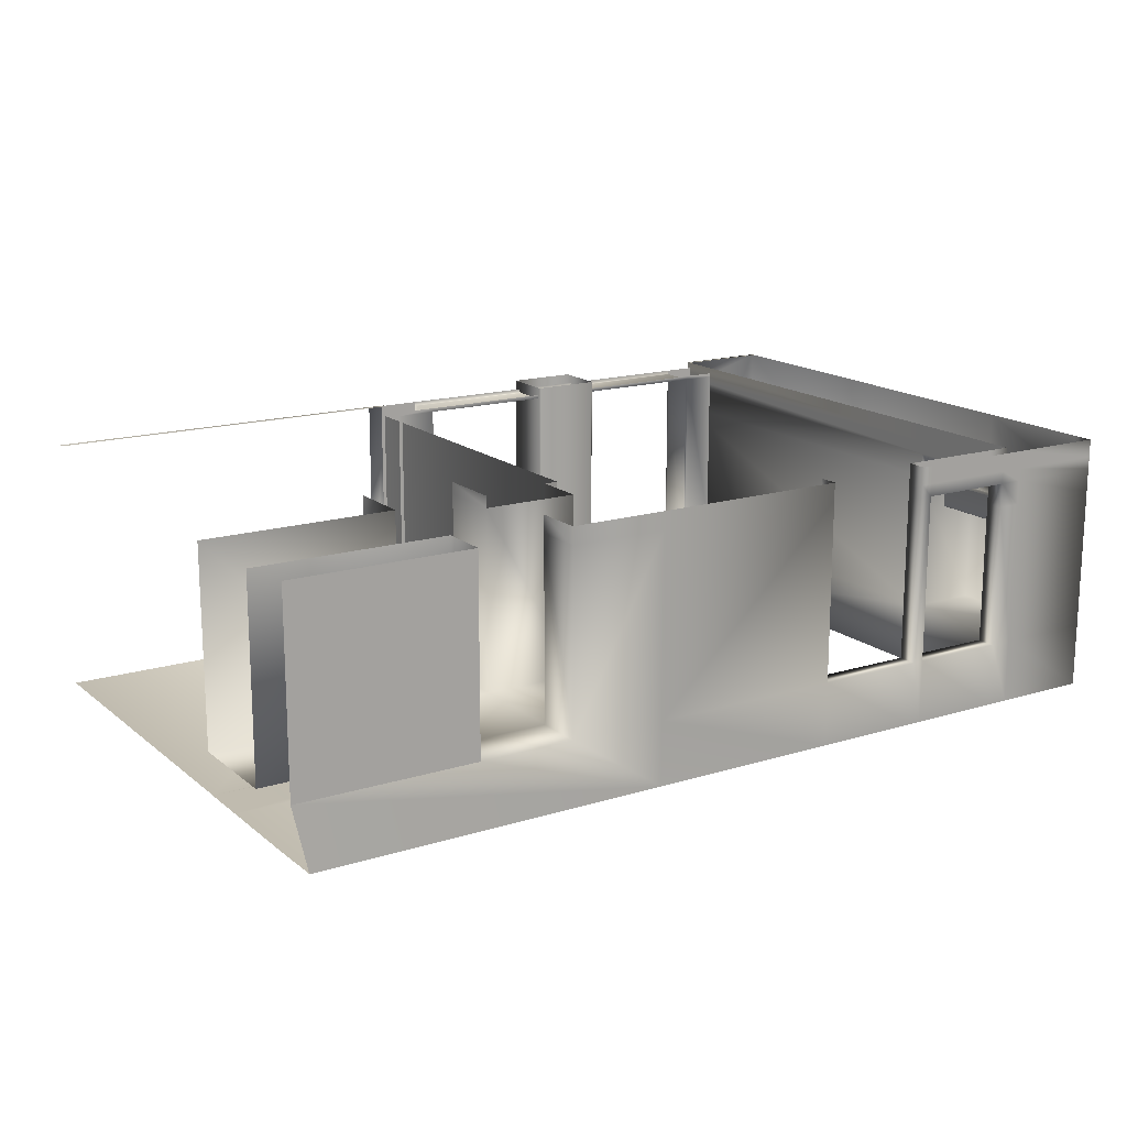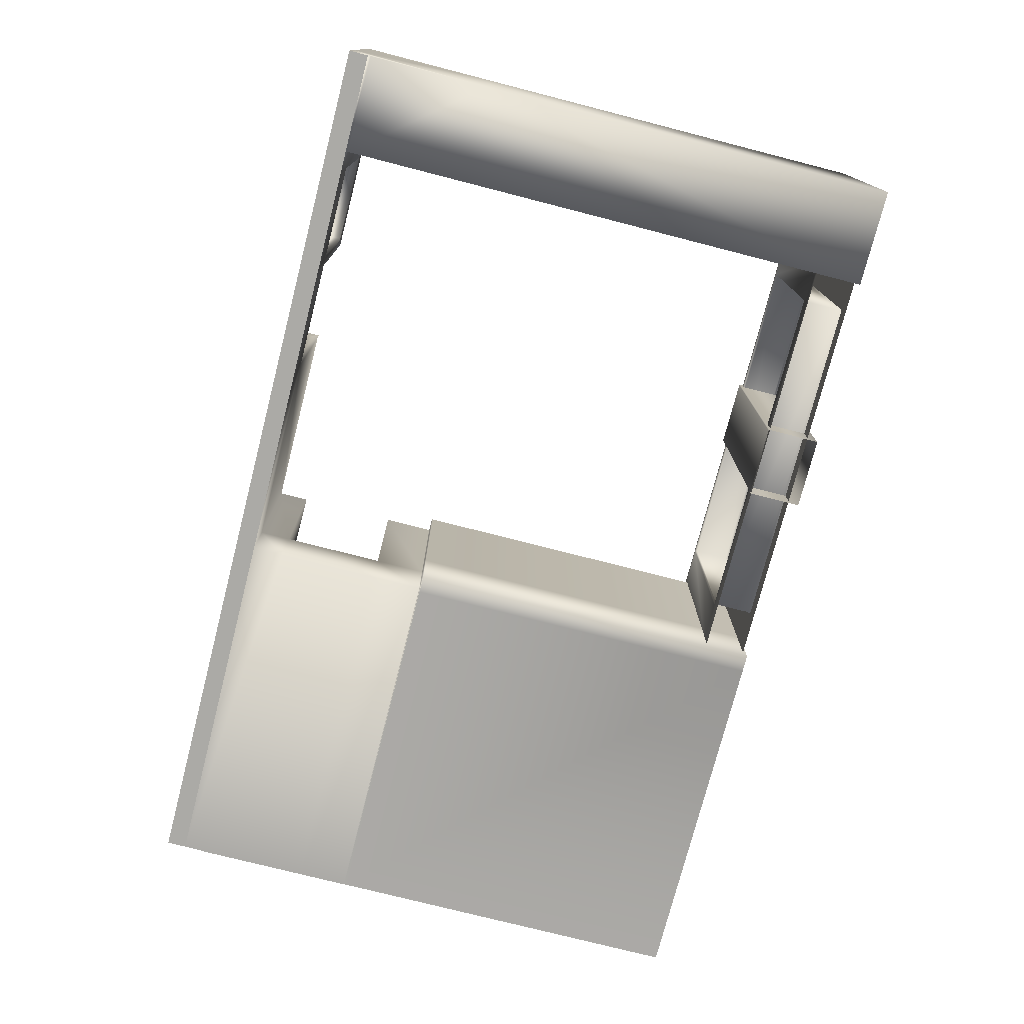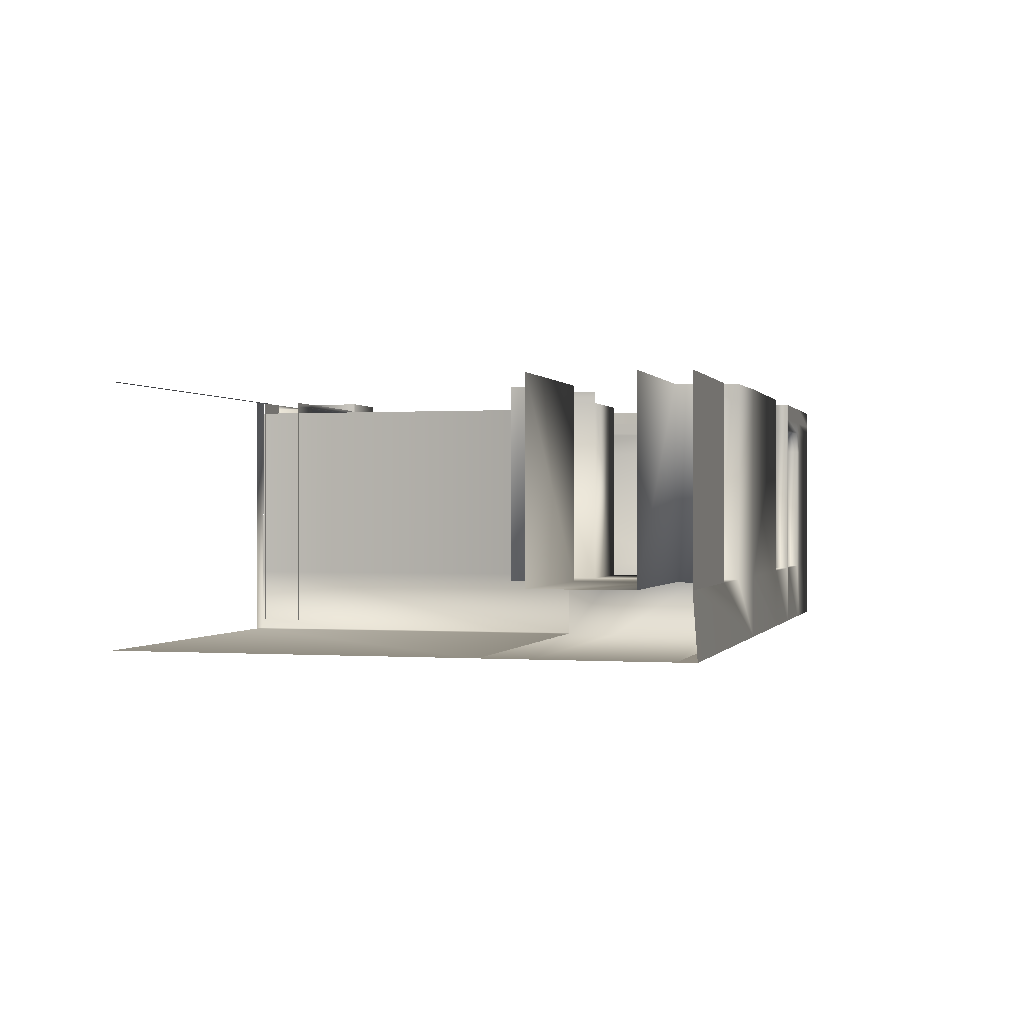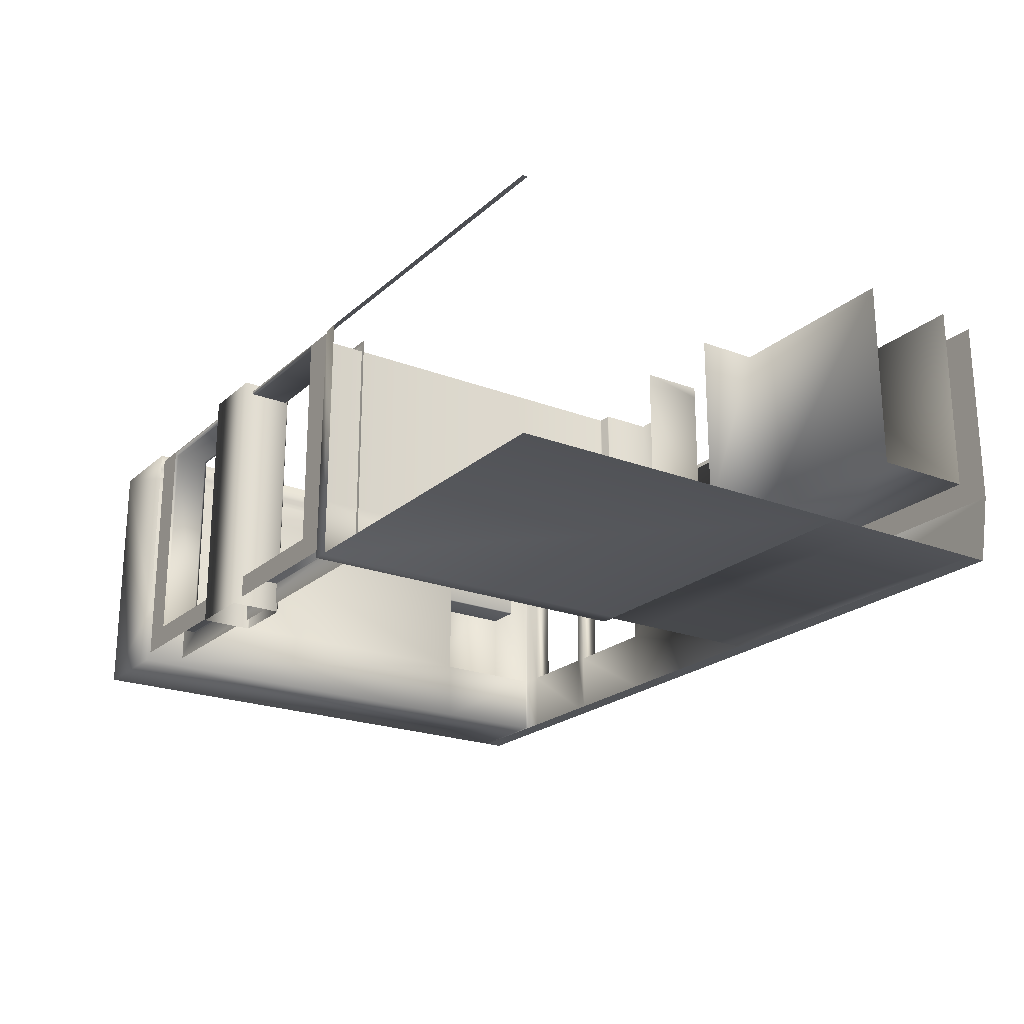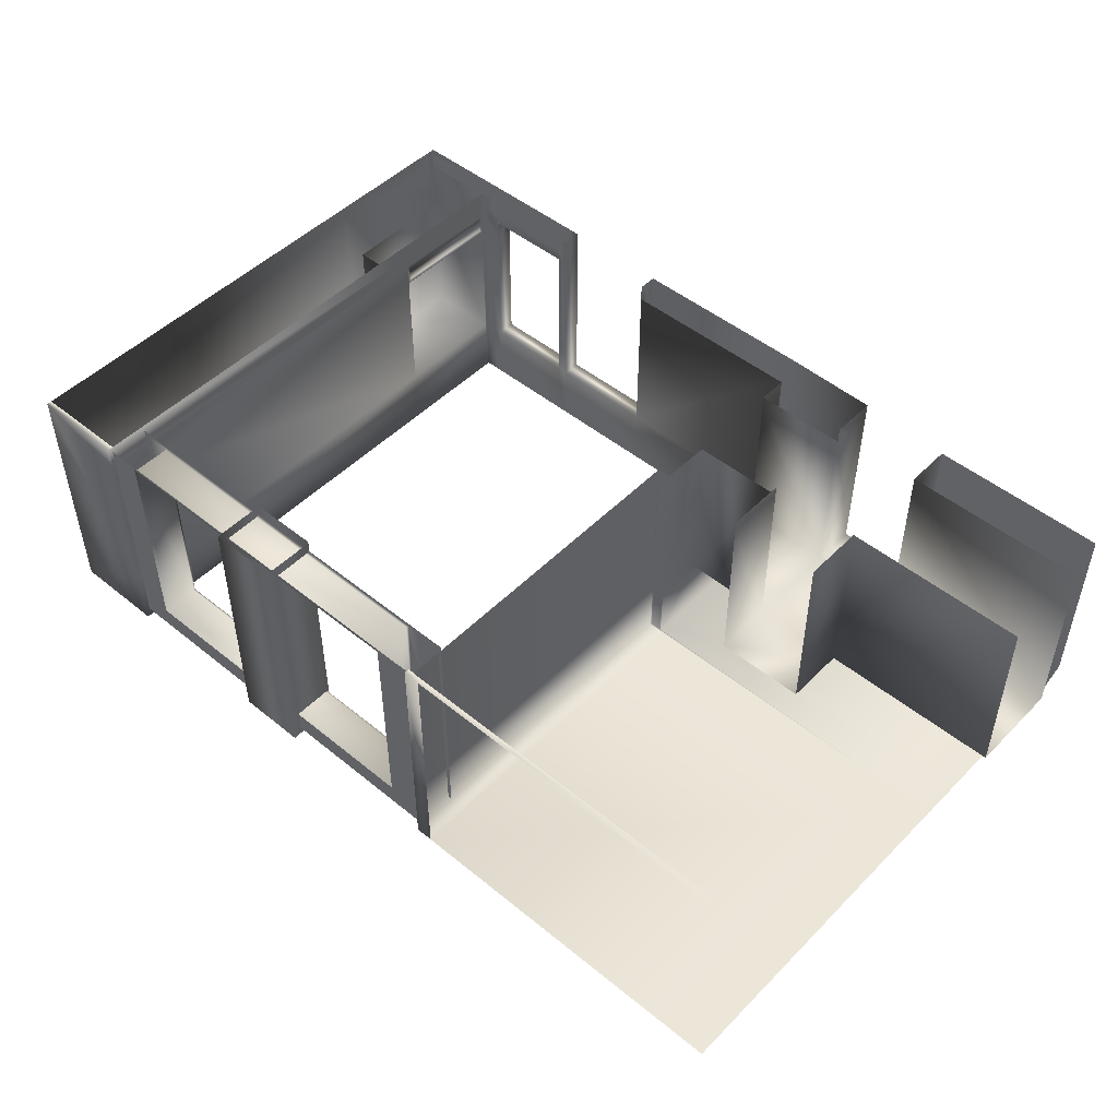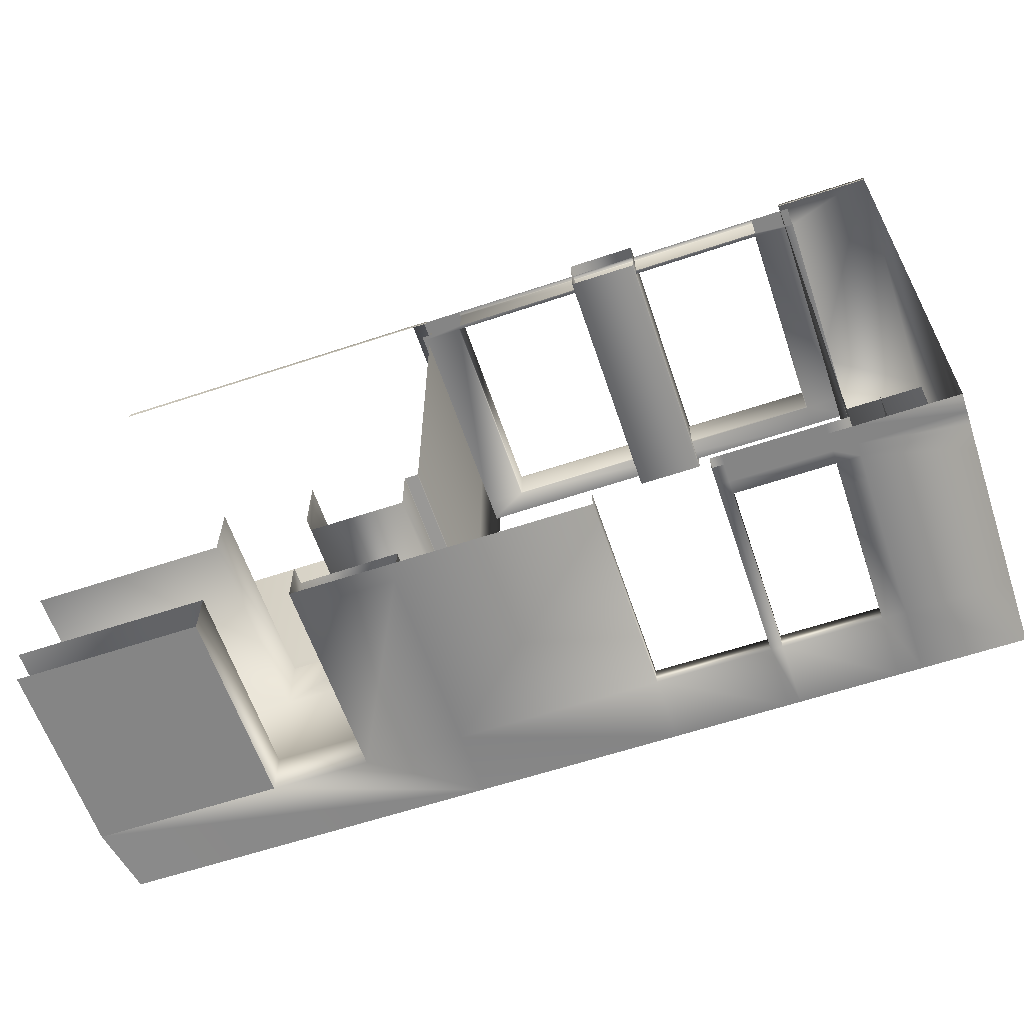
<metadata>
{"format":"obj","ext":"obj","renderer":"f3d","projection":"perspective","resolution":1024,"background":"white","views":[{"elev":16.2,"azim":-32.4,"up":"+Z"},{"elev":-75.7,"azim":75.6,"up":"+Z"},{"elev":0.0,"azim":-74.9,"up":"+Z"},{"elev":-21.8,"azim":-124.0,"up":"+Z"},{"elev":48.9,"azim":-137.9,"up":"+Z"},{"elev":-61.7,"azim":18.7,"up":"+Y"}]}
</metadata>
<code>
o SM_wall_0 (1)
g SM_wall_0 (1)
v -0.0781 0.7909 -2.11
v 0.9924 0.7909 0.06973
v -0.0781 0.7909 -0.5275
v -0.0781 0.7909 -2.813
v 0.9924 0.7909 -2.813
v -0.0781 0.7909 -0.2637
v 0.9924 -5.16 0.06973
v 0.9924 -5.403 -0.5275
v 0.9924 -5.403 -0.2637
v 0.9924 -3.844 -2.813
v 0.9924 -3.844 0.06973
v 0.9924 -5.403 -2.11
v 0.9924 -5.194 -2.813
v 0.9924 -5.403 -2.813
v 0.9924 -5.16 -2.813
v 0.9924 -5.194 0.06973
v -4.806 -5.403 -2.813
v -5.848 -5.378 -2.11
v -4.806 -5.403 -2.11
v -8.871 -5.378 -2.11
v -6.89 -5.378 -2.11
v -8.721 -5.403 -2.813
v -4.653 -3.186 -2.813
v -4.661 -3.195 -2.813
v -4.661 -3.195 -2.11
v -4.653 -3.186 -2.11
v -4.661 -3.195 -0.1266
v -4.653 -3.186 -0.1266
v -4.8 -3.195 -2.813
v -4.806 -3.201 -2.813
v -4.806 -3.201 -2.11
v -4.8 -3.195 -2.11
v -4.806 -3.201 -0.1266
v -4.8 -3.195 -0.1266
v -4.653 0.7817 -2.11
v -4.653 0.7853 -2.813
v -4.806 -3.753 -2.11
v -4.806 -3.753 -2.813
v -4.806 -4.857 -2.11
v -4.806 -4.857 -2.813
v -8.975 -3.753 -2.11
v -6.89 -3.753 -2.11
v -6.89 -4.857 -2.11
v -8.975 -4.857 -2.11
v -8.975 -3.753 0
v -6.89 -3.753 0
v -6.89 -4.857 0
v -8.975 -4.857 0
v -5.848 -4.857 -2.11
v -6.89 -3.051 -2.11
v -6.89 -3.051 0
v -5.848 -3.753 -2.11
v -4.806 -4.856 -0.1261
v -5.858 -4.866 -0.1314
v -5.848 -3.051 0
v -5.848 -3.753 0
v -5.848 -3.753 -0.1266
v -5.848 -3.051 -0.1266
v -5.848 -3.051 -2.11
v -6.89 -5.378 0
v -5.858 -5.386 -0.1314
v -8.727 -4.857 -2.813
v -8.727 -3.753 -2.813
v -8.727 -3.201 -2.813
v -8.721 -5.194 -2.813
v -4.806 -5.194 -2.813
v -8.725 -3.195 -2.813
v -0.0781 -3.844 -0.2637
v -0.0781 -3.844 -0.5275
v 0.7332 -3.844 -2.11
v -0.0781 -3.844 -2.11
v 0.7332 -3.844 -0.5275
v 0.7332 -5.16 -2.11
v -0.0781 -5.16 -2.11
v -0.0781 -5.16 -0.5275
v -0.0781 -5.194 -0.5275
v -0.0781 -5.194 -2.11
v 0.7332 -5.16 -0.5275
v -0.0781 -3.844 -2.813
v -0.0781 -5.16 -2.813
v -0.0781 -5.194 -2.813
v -0.0781 -5.16 -0.2637
v -0.0781 -5.194 -0.2637
v -0.0781 0.7909 -0.1261
v -0.0781 -3.844 -0.1261
v -0.06843 -5.128 -0.2963
v -0.0781 -5.128 -0.2963
v -0.0781 -5.128 -0.4949
v -0.06843 -5.128 -0.4949
v -0.3204 -5.403 -0.5275
v -0.0781 -5.403 -0.5275
v -0.0781 -5.403 -2.11
v -0.3204 -5.403 -2.11
v -0.3204 -5.194 -2.11
v -0.3204 -5.194 -0.5275
v -0.3204 -5.403 -2.813
v -0.0781 -5.403 -2.813
v -0.3204 -5.194 -2.813
v -1.476 -5.403 -2.813
v -1.354 -5.403 -2.813
v -1.354 -5.194 -2.813
v -1.476 -5.194 -2.813
v -0.3204 -5.403 0.06973
v -0.0781 -5.403 0.06973
v -0.0781 -5.403 -0.1261
v -0.3204 -5.403 -0.1261
v -0.3204 -5.194 -0.2637
v -1.476 -5.403 -2.11
v -1.354 -5.403 -2.11
v -1.354 -5.194 -2.11
v -1.476 -5.194 -2.11
v -1.354 -5.194 -0.2637
v -1.476 -5.194 -0.2637
v -1.476 -5.403 -0.2637
v -1.354 -5.403 -0.2637
v -1.476 -5.403 0.06973
v -1.354 -5.403 0.06973
v -1.354 -5.403 -0.1261
v -1.476 -5.403 -0.1261
v -2.679 -5.194 -2.813
v -2.679 -5.194 -2.11
v -4.806 -5.194 -2.11
v -2.679 -5.194 0.06393
v -2.679 -5.194 -0.1261
v -2.679 -5.403 -0.1261
v -2.679 -5.403 0.06393
v -2.679 -5.403 -2.813
v -2.679 -5.403 -2.11
v -4.806 -5.403 -0.1261
v -4.806 -5.403 0.06393
v -0.3204 -5.194 -0.1261
v -1.354 -5.194 -0.1261
v -1.476 -5.194 -0.1261
v -0.0781 -5.194 -0.1261
v -0.3204 -5.403 -0.2637
v -0.0781 -5.403 -0.2637
v -0.0781 -5.16 -0.1261
v 0.9924 -5.403 -0.1261
v -0.0781 0.7909 0.06973
v 0.9924 -5.403 0.06973
v -4.806 -5.194 -0.1261
v -5.858 -5.386 0.05693
v -8.871 -5.378 0
v -4.806 -3.753 -0.1266
v -4.653 0.7715 -0.1266
v -5.858 -4.867 0.05693
v -0.0781 -5.16 0.06973
v -0.0781 -5.194 0.06973
v -0.0781 -3.844 0.06973
v -0.3204 -5.194 0.06973
v -1.476 -5.194 0.06973
v -1.354 -5.194 0.06973
v -0.0781 -3.877 -0.2963
v -0.0781 -3.877 -0.4949
v -0.06843 -3.877 -0.4949
v -0.06843 -3.877 -0.2963
v -4.697 0.296 -0.04627
v -4.697 0.296 0
v -4.232 0.296 0
v -4.232 0.296 -0.04127
v -4.697 0.296 -2.455
v -4.232 0.296 -2.45
v -4.697 0.296 -2.705
v -4.232 0.296 -2.7
v -0.4385 0.296 -2.7
v -0.4385 0.296 -2.45
v -0.4385 0.296 -0.04127
v -0.4385 0.296 0
v 0.01836 0.296 -2.7
v 0.01836 0.296 -2.45
v 0.01836 0.296 -0.04127
v 0.01836 0.296 0
v -4.232 0.7462 -0.04127
v -4.222 0.7147 -0.0435
v -0.4491 0.7147 -0.0435
v -0.4385 0.7462 -0.04127
v -0.4491 0.7147 -2.448
v -0.4385 0.7462 -2.45
v -4.222 0.7147 -2.448
v -4.232 0.7462 -2.45
v -0.4385 0.7462 -2.705
v 0.01836 0.7462 -2.705
v 0.01836 0.7462 -2.45
v -4.232 0.7462 -2.705
v -4.697 0.7462 -2.45
v -4.697 0.7462 -2.705
v 0.01836 0.7462 -0.04127
v -4.697 0.7462 -0.04127
v -4.697 0.7462 0
v -4.232 0.7462 0
v -0.4385 0.7462 0
v 0.01836 0.7462 0
v -4.222 0.323 -0.0435
v -0.4491 0.323 -0.0435
v -0.4491 0.323 -2.448
v -4.222 0.323 -2.448
v -1.958 0.2633 0.09029
v -1.958 0.2633 -2.801
v -2.716 0.2633 -2.801
v -2.716 0.2633 0.09029
v -1.947 0.8486 -2.801
v -1.947 0.8486 0.09029
v -2.727 0.8486 0.09029
v -2.727 0.8486 -2.801
v -1.947 0.2743 -2.801
v -1.947 0.2743 0.09029
v -2.727 0.2743 -2.801
v -2.727 0.2743 0.09029
v 0.7601 -3.824 -0.9486
v 0.3202 -3.824 -0.9486
v 0.3202 -5.179 -0.9486
v 0.7601 -5.179 -0.9486
v 0.3072 -3.824 -0.9356
v 0.3072 -5.179 -0.9356
v 0.3072 -3.824 -0.505
v 0.3072 -5.179 -0.505
v -0.0781 0.7344 0.06973
v 0.9924 0.7344 0.06973
v -8.725 -3.186 -2.813
v -4.848 -3.186 -2.813
v -4.653 0.7708 0
v -4.848 0.7781 -7.709e-14
v -4.848 0.7853 -2.813
v -8.725 0.7853 -2.813
v -8.725 0.7271 0
v -8.725 0.7853 0
v -4.848 0.7198 -2.108e-14
v -4.653 0.7126 0
f 14 13 12
f 11 7 8
f 23 24 67
f 139 2 6
f 140 9 16
f 87 88 75
f 87 75 82
f 154 153 68
f 154 68 69
f 153 87 82
f 153 82 68
f 167 160 193
f 167 193 194
f 162 166 195
f 162 195 196
f 6 2 1
f 1 3 6
f 5 4 1
f 1 2 5
f 9 8 7
f 7 16 9
f 10 5 2
f 2 11 10
f 15 10 12
f 12 13 15
f 12 10 11
f 11 8 12
f 17 19 18
f 18 21 17
f 17 21 20
f 20 22 17
f 25 24 23
f 23 26 25
f 27 25 26
f 26 28 27
f 31 30 29
f 29 32 31
f 33 31 32
f 32 34 33
f 23 36 35
f 35 26 23
f 24 25 32
f 32 29 24
f 30 31 37
f 37 38 30
f 38 37 39
f 39 40 38
f 43 42 41
f 41 44 43
f 42 46 45
f 45 41 42
f 47 43 44
f 44 48 47
f 49 43 21
f 21 18 49
f 46 42 50
f 50 51 46
f 49 52 42
f 42 43 49
f 39 37 52
f 52 49 39
f 53 39 49
f 49 54 53
f 57 56 55
f 55 58 57
f 42 52 59
f 59 50 42
f 43 47 60
f 60 21 43
f 54 49 18
f 18 61 54
f 38 40 62
f 62 63 38
f 30 38 63
f 63 64 30
f 40 66 65
f 65 62 40
f 29 30 64
f 64 67 29
f 68 6 3
f 3 69 68
f 69 71 70
f 70 72 69
f 71 74 73
f 73 70 71
f 77 76 75
f 75 74 77
f 74 75 78
f 78 73 74
f 74 71 79
f 79 80 74
f 81 77 74
f 74 80 81
f 3 1 71
f 71 69 3
f 83 82 75
f 75 76 83
f 84 6 68
f 68 85 84
f 88 87 86
f 86 89 88
f 92 91 90
f 90 93 92
f 76 77 94
f 94 95 76
f 93 90 95
f 95 94 93
f 81 97 96
f 96 98 81
f 101 100 99
f 99 102 101
f 77 81 98
f 98 94 77
f 105 104 103
f 103 106 105
f 97 92 93
f 93 96 97
f 83 76 95
f 95 107 83
f 100 109 108
f 108 99 100
f 110 101 102
f 102 111 110
f 111 113 112
f 112 110 111
f 115 114 108
f 108 109 115
f 118 117 116
f 116 119 118
f 121 120 66
f 66 122 121
f 125 124 123
f 123 126 125
f 120 127 17
f 17 66 120
f 127 128 19
f 19 17 127
f 70 73 78
f 78 72 70
f 121 128 108
f 108 111 121
f 120 121 111
f 111 102 120
f 128 127 99
f 99 108 128
f 127 120 102
f 102 99 127
f 106 103 117
f 117 118 106
f 94 98 101
f 101 110 94
f 93 94 110
f 110 109 93
f 96 93 109
f 109 100 96
f 98 96 100
f 100 101 98
f 115 109 110
f 110 112 115
f 129 125 126
f 126 130 129
f 131 107 112
f 112 132 131
f 132 112 113
f 113 133 132
f 119 133 113
f 113 114 119
f 134 83 107
f 107 131 134
f 91 136 135
f 135 90 91
f 137 85 68
f 68 82 137
f 134 137 82
f 82 83 134
f 90 135 107
f 107 95 90
f 112 107 135
f 135 115 112
f 97 81 13
f 13 14 97
f 91 92 12
f 12 8 91
f 80 79 10
f 10 15 80
f 105 136 9
f 9 138 105
f 71 1 4
f 4 79 71
f 4 5 10
f 10 79 4
f 136 91 8
f 8 9 136
f 92 97 14
f 14 12 92
f 81 80 15
f 15 13 81
f 108 114 113
f 113 111 108
f 141 122 39
f 39 53 141
f 122 66 40
f 40 39 122
f 61 129 130
f 130 142 61
f 17 22 65
f 65 66 17
f 20 21 60
f 60 143 20
f 52 57 58
f 58 59 52
f 37 144 57
f 57 52 37
f 31 33 144
f 144 37 31
f 26 35 145
f 145 28 26
f 25 27 34
f 34 32 25
f 18 19 129
f 129 61 18
f 121 122 141
f 141 124 121
f 19 128 125
f 125 129 19
f 128 121 124
f 124 125 128
f 146 54 61
f 61 142 146
f 104 105 138
f 138 140 104
f 148 147 137
f 137 134 148
f 147 149 85
f 85 137 147
f 148 134 131
f 131 150 148
f 116 151 133
f 133 119 116
f 152 132 133
f 133 151 152
f 150 131 132
f 132 152 150
f 135 106 118
f 118 115 135
f 115 118 119
f 119 114 115
f 136 105 106
f 106 135 136
f 139 84 85
f 85 149 139
f 88 154 69
f 69 75 88
f 86 156 155
f 155 89 86
f 87 153 156
f 156 86 87
f 153 154 155
f 155 156 153
f 154 88 89
f 89 155 154
f 159 158 157
f 157 160 159
f 160 157 161
f 161 162 160
f 162 161 163
f 163 164 162
f 162 164 165
f 165 166 162
f 159 160 167
f 167 168 159
f 166 165 169
f 169 170 166
f 168 167 171
f 171 172 168
f 170 171 167
f 167 166 170
f 175 174 173
f 173 176 175
f 177 175 176
f 176 178 177
f 179 177 178
f 178 180 179
f 174 179 180
f 180 173 174
f 182 181 178
f 178 183 182
f 181 184 180
f 180 178 181
f 184 186 185
f 185 180 184
f 183 178 176
f 176 187 183
f 180 185 188
f 188 173 180
f 173 188 189
f 189 190 173
f 176 173 190
f 190 191 176
f 187 176 191
f 191 192 187
f 166 167 194
f 194 195 166
f 160 162 196
f 196 193 160
f 194 193 174
f 174 175 194
f 196 195 177
f 177 179 196
f 195 194 175
f 175 177 195
f 193 196 179
f 179 174 193
f 199 198 197
f 197 200 199
f 203 202 201
f 201 204 203
f 205 201 202
f 202 206 205
f 208 207 199
f 199 200 208
f 197 198 205
f 205 206 197
f 207 208 203
f 203 204 207
f 211 210 209
f 209 212 211
f 214 213 210
f 210 211 214
f 214 216 215
f 215 213 214
f 2 139 217
f 217 218 2
f 67 219 220
f 220 23 67
f 221 36 223
f 223 222 221
f 219 224 223
f 223 220 219
f 223 36 23
f 23 220 223
f 225 227 222
f 222 226 225
f 227 228 221
f 221 222 227

</code>
